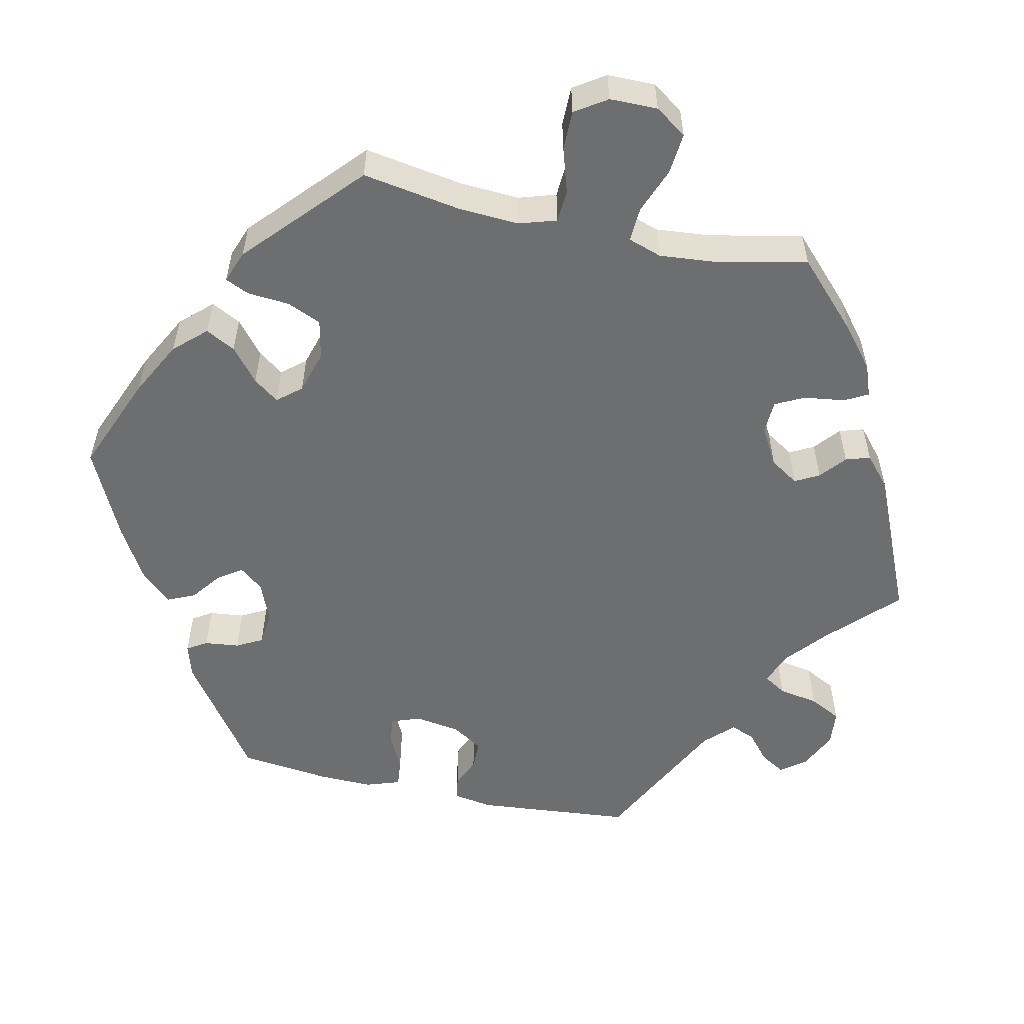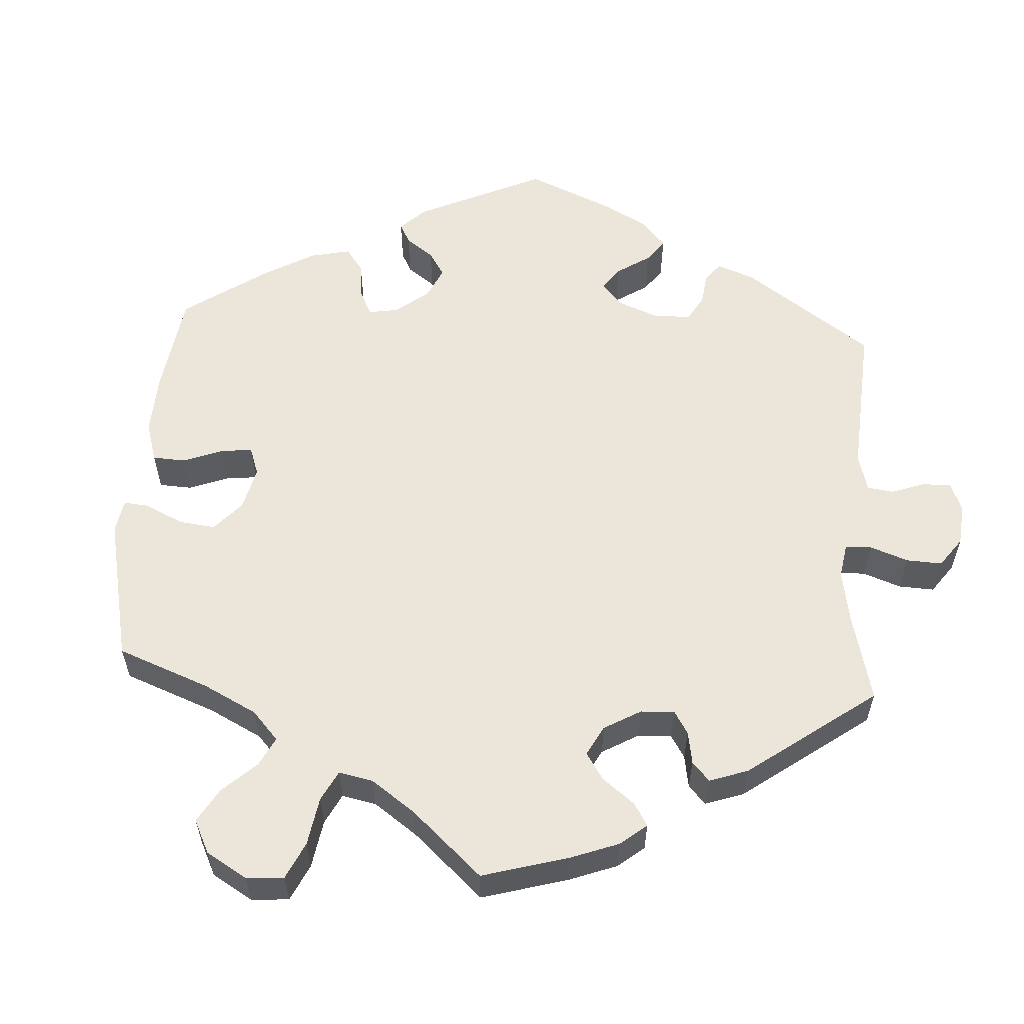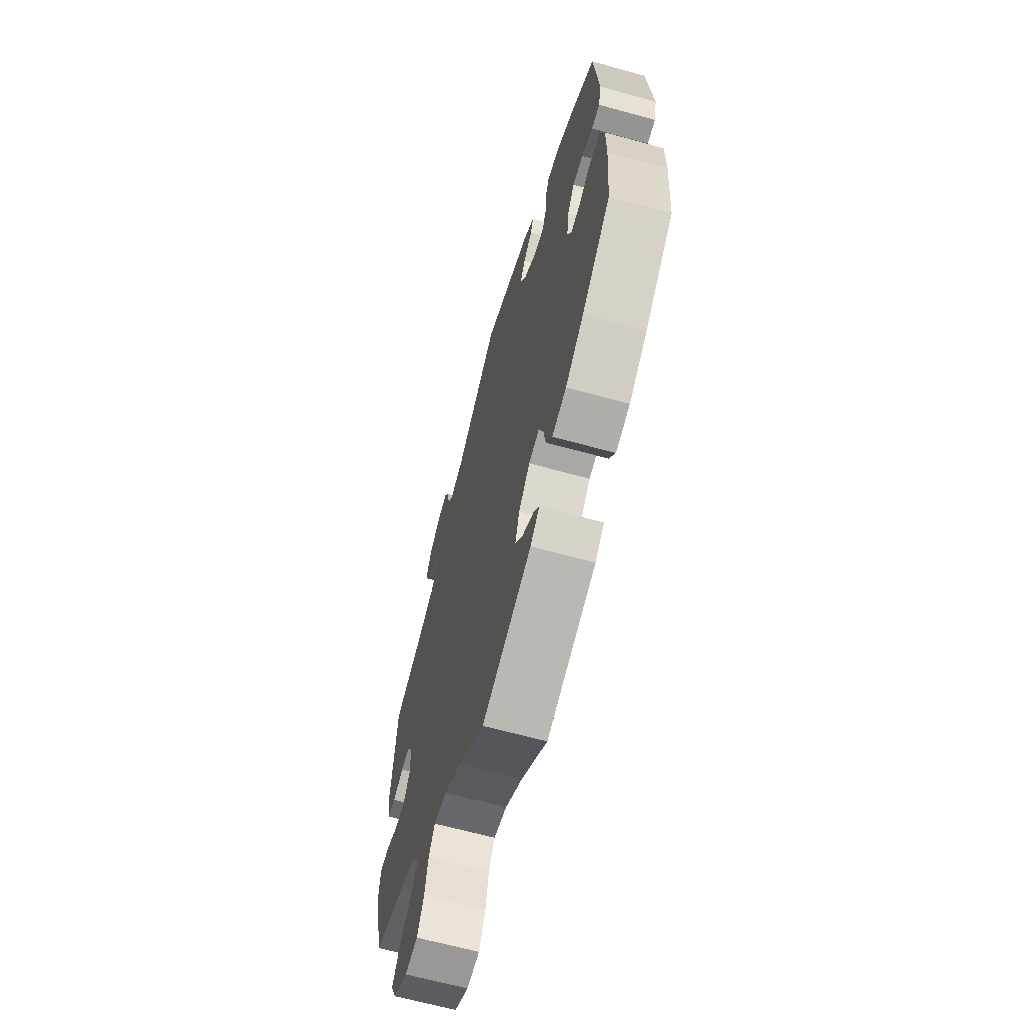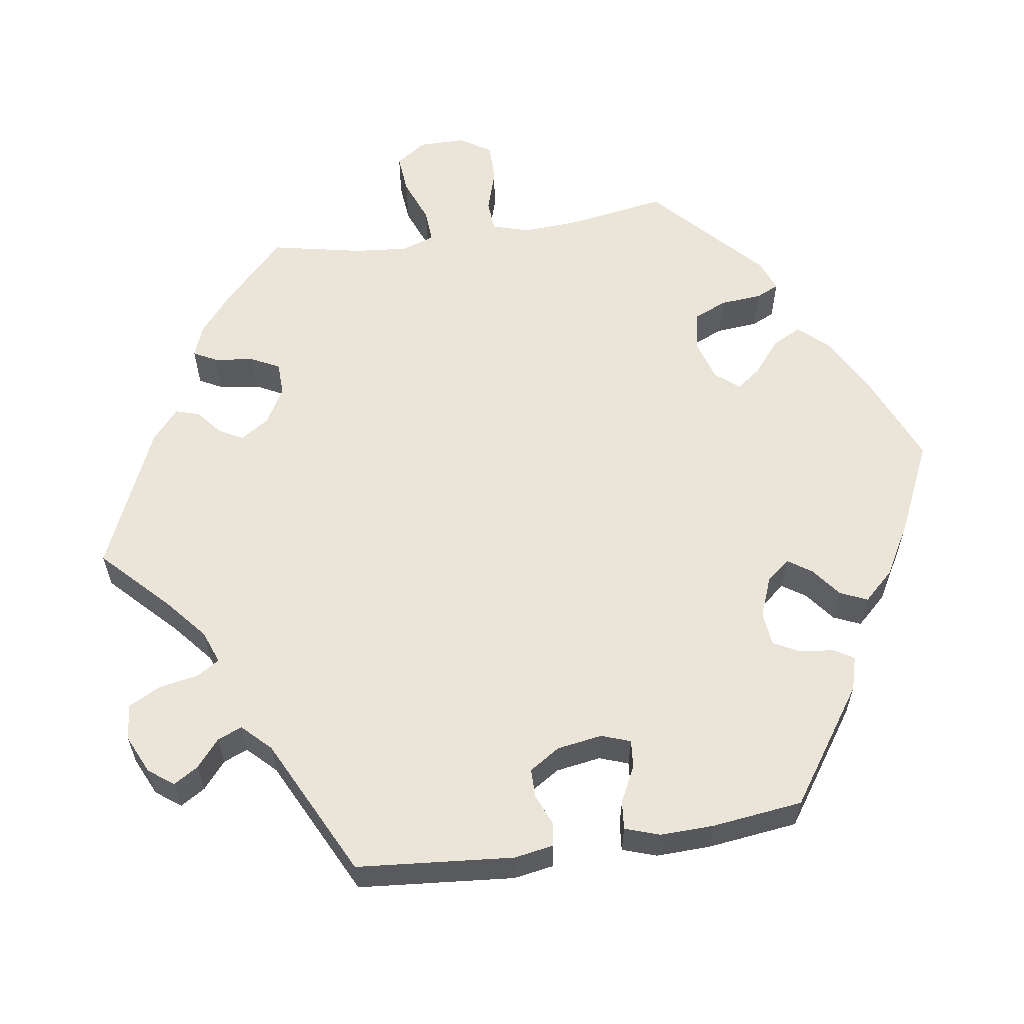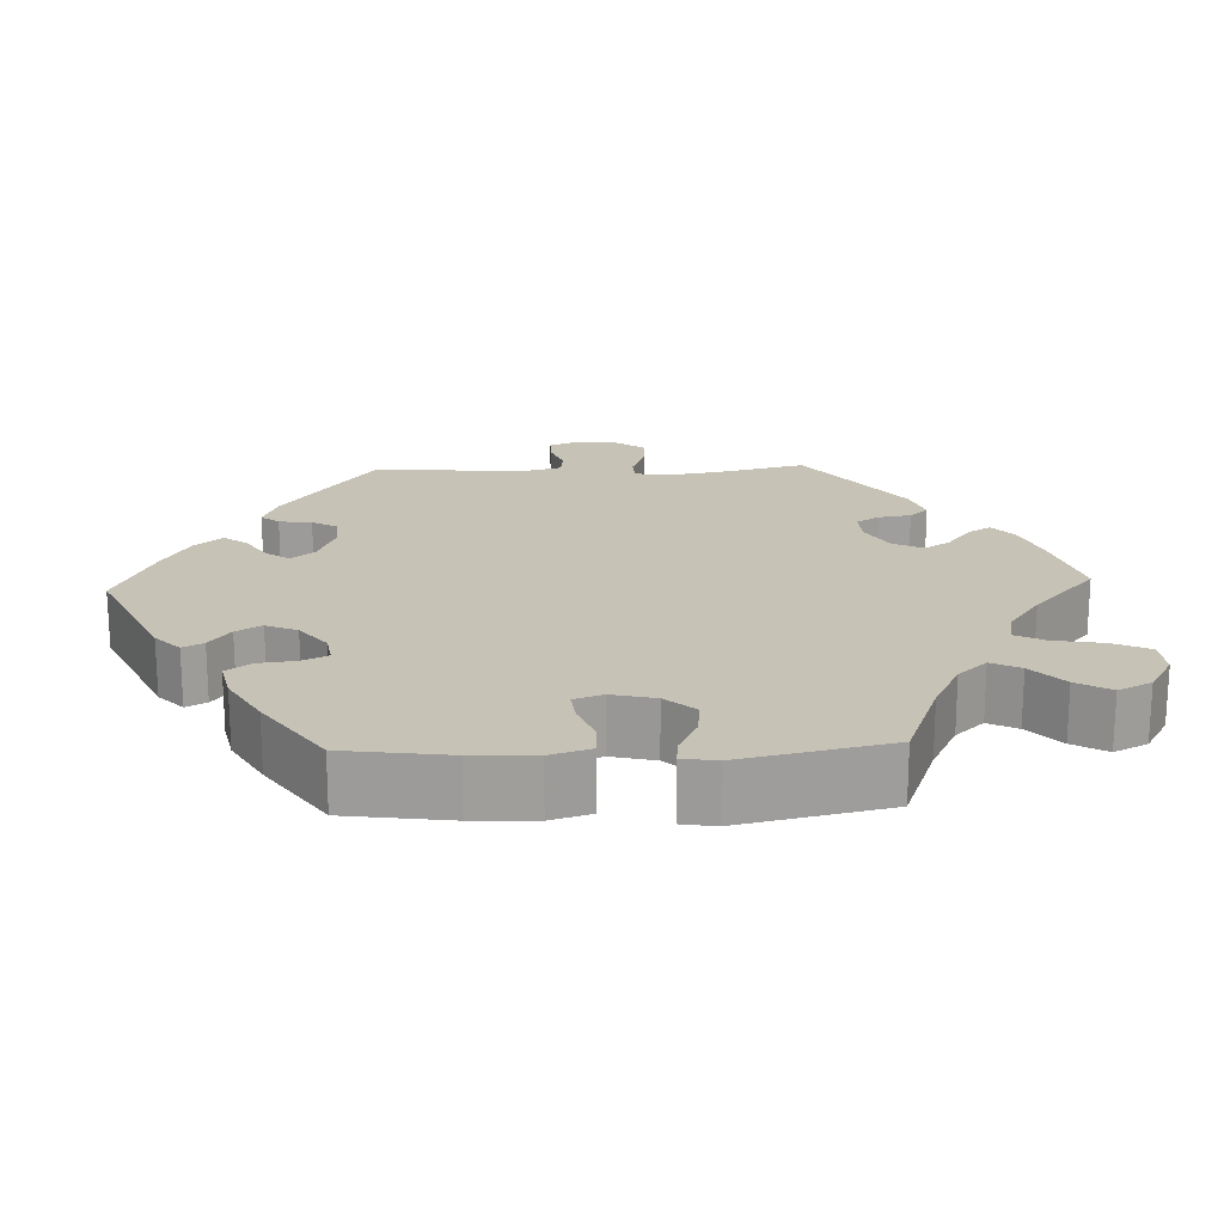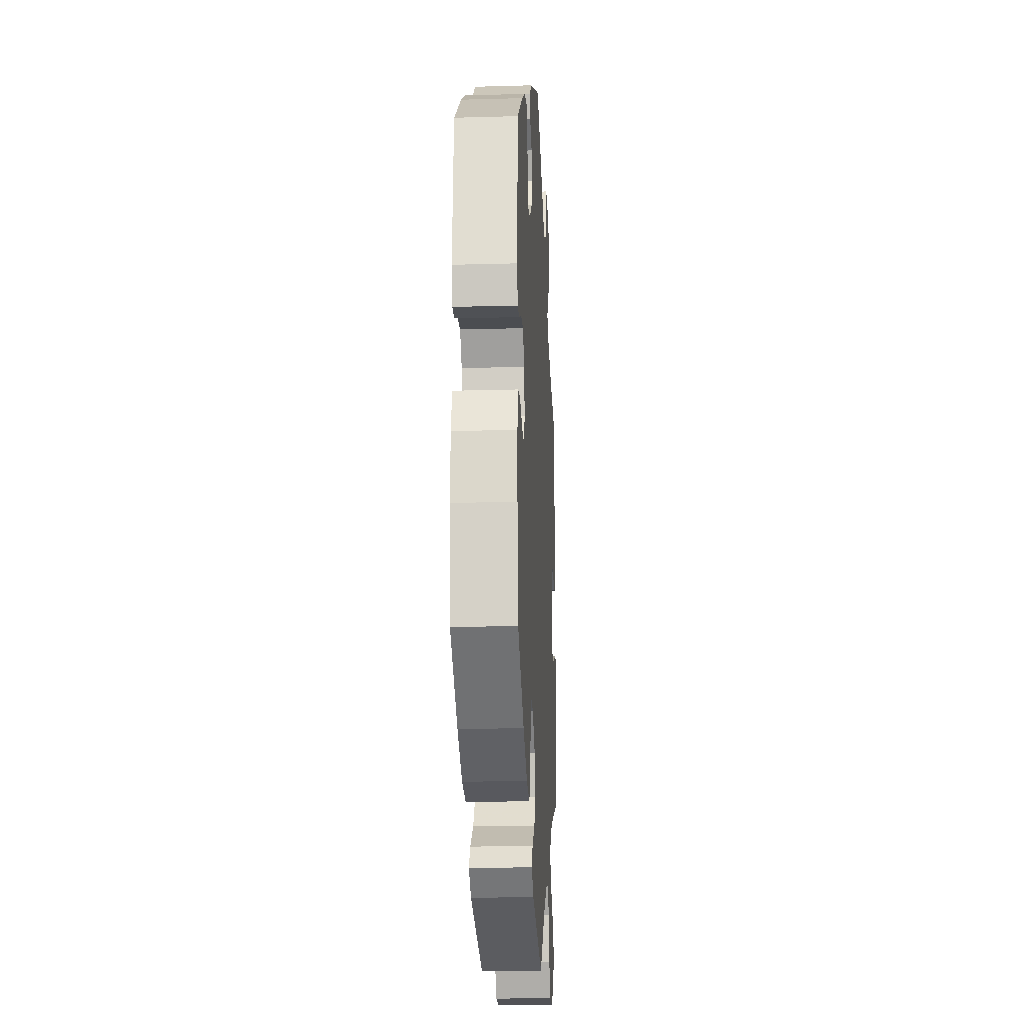
<metadata>
{"format":"obj","ext":"obj","renderer":"f3d","projection":"perspective","resolution":1024,"background":"white","views":[{"elev":-54.2,"azim":-162.4,"up":"+Y"},{"elev":57.3,"azim":-116.2,"up":"+Y"},{"elev":-65.1,"azim":74.5,"up":"+Z"},{"elev":58.9,"azim":21.2,"up":"+Y"},{"elev":19.2,"azim":147.8,"up":"+Y"},{"elev":-17.6,"azim":93.2,"up":"+Z"}]}
</metadata>
<code>
v 0.516 0.07 0.108
v 0.505 0.07 0.064
v 0.475 0.07 0.063
v 0.434 0.07 0.081
v 0.396 0.07 0.082
v 0.37 0.07 0.046
v 0.362 0.07 -0.009
v 0.376 0.07 -0.046
v 0.413 0.07 -0.043
v 0.458 0.07 -0.024
v 0.496 0.07 -0.028
v 0.512 0.07 -0.079
v 0.512 0.07 -0.158
v 0.501 0.07 -0.288
v 0.394 0.07 -0.371
v 0.326 0.07 -0.414
v 0.273 0.07 -0.426
v 0.25 0.07 -0.39
v 0.241 0.07 -0.335
v 0.225 0.07 -0.298
v 0.186 0.07 -0.305
v 0.144 0.07 -0.345
v 0.128 0.07 -0.394
v 0.156 0.07 -0.432
v 0.201 0.07 -0.463
v 0.22 0.07 -0.49
v 0.186 0.07 -0.518
v 0 0.07 -0.577
v -0.099 0.07 -0.496
v -0.163 0.07 -0.454
v -0.212 0.07 -0.443
v -0.235 0.07 -0.478
v -0.248 0.07 -0.536
v -0.273 0.07 -0.58
v -0.321 0.07 -0.583
v -0.374 0.07 -0.553
v -0.395 0.07 -0.509
v -0.365 0.07 -0.466
v -0.316 0.07 -0.426
v -0.292 0.07 -0.389
v -0.322 0.07 -0.355
v -0.385 0.07 -0.326
v -0.501 0.07 -0.288
v -0.529 0.07 -0.176
v -0.54 0.07 -0.11
v -0.533 0.07 -0.067
v -0.499 0.07 -0.068
v -0.45 0.07 -0.088
v -0.409 0.07 -0.09
v -0.386 0.07 -0.053
v -0.386 0.07 0.002
v -0.406 0.07 0.041
v -0.441 0.07 0.042
v -0.481 0.07 0.027
v -0.513 0.07 0.034
v -0.523 0.07 0.086
v -0.501 0.07 0.289
v -0.386 0.07 0.322
v -0.321 0.07 0.346
v -0.286 0.07 0.375
v -0.302 0.07 0.405
v -0.342 0.07 0.439
v -0.367 0.07 0.478
v -0.348 0.07 0.521
v -0.303 0.07 0.553
v -0.263 0.07 0.558
v -0.245 0.07 0.525
v -0.237 0.07 0.48
v -0.216 0.07 0.453
v -0.167 0.07 0.466
v 0 0.07 0.578
v 0.184 0.07 0.493
v 0.224 0.07 0.46
v 0.213 0.07 0.432
v 0.179 0.07 0.406
v 0.16 0.07 0.373
v 0.182 0.07 0.331
v 0.228 0.07 0.294
v 0.267 0.07 0.287
v 0.282 0.07 0.32
v 0.285 0.07 0.372
v 0.3 0.07 0.406
v 0.346 0.07 0.397
v 0.405 0.07 0.361
v 0.5 0.07 0.29
v 0.516 0 0.108
v 0.505 0 0.064
v 0.475 0 0.063
v 0.434 0 0.081
v 0.396 0 0.082
v 0.37 0 0.046
v 0.362 0 -0.009
v 0.376 0 -0.046
v 0.413 0 -0.043
v 0.458 0 -0.024
v 0.496 0 -0.028
v 0.512 0 -0.079
v 0.512 0 -0.158
v 0.501 0 -0.288
v 0.394 0 -0.371
v 0.326 0 -0.414
v 0.273 0 -0.426
v 0.25 0 -0.39
v 0.241 0 -0.335
v 0.225 0 -0.298
v 0.186 0 -0.305
v 0.144 0 -0.345
v 0.128 0 -0.394
v 0.156 0 -0.432
v 0.201 0 -0.463
v 0.22 0 -0.49
v 0.186 0 -0.518
v 0 0 -0.577
v -0.099 0 -0.496
v -0.163 0 -0.454
v -0.212 0 -0.443
v -0.235 0 -0.478
v -0.248 0 -0.536
v -0.273 0 -0.58
v -0.321 0 -0.583
v -0.374 0 -0.553
v -0.395 0 -0.509
v -0.365 0 -0.466
v -0.316 0 -0.426
v -0.292 0 -0.389
v -0.322 0 -0.355
v -0.385 0 -0.326
v -0.501 0 -0.288
v -0.529 0 -0.176
v -0.54 0 -0.11
v -0.533 0 -0.067
v -0.499 0 -0.068
v -0.45 0 -0.088
v -0.409 0 -0.09
v -0.386 0 -0.053
v -0.386 0 0.002
v -0.406 0 0.041
v -0.441 0 0.042
v -0.481 0 0.027
v -0.513 0 0.034
v -0.523 0 0.086
v -0.501 0 0.289
v -0.386 0 0.322
v -0.321 0 0.346
v -0.286 0 0.375
v -0.302 0 0.405
v -0.342 0 0.439
v -0.367 0 0.478
v -0.348 0 0.521
v -0.303 0 0.553
v -0.263 0 0.558
v -0.245 0 0.525
v -0.237 0 0.48
v -0.216 0 0.453
v -0.167 0 0.466
v 0 0 0.578
v 0.184 0 0.493
v 0.224 0 0.46
v 0.213 0 0.432
v 0.179 0 0.406
v 0.16 0 0.373
v 0.182 0 0.331
v 0.228 0 0.294
v 0.267 0 0.287
v 0.282 0 0.32
v 0.285 0 0.372
v 0.3 0 0.406
v 0.346 0 0.397
v 0.405 0 0.361
v 0.5 0 0.29
f 80 81 82 83
f 79 80 83 84
f 72 73 74 75
f 70 71 72 75
f 69 70 75 76
f 65 66 67 68
f 65 68 69
f 64 65 69
f 61 62 63 64
f 60 61 64 69
f 55 56 57 58
f 53 54 55 58
f 52 53 58 59
f 51 52 59 60
f 45 46 47 48
f 45 48 49
f 42 43 44 45
f 41 42 45 49
f 40 41 49 50
f 36 37 38 39
f 36 39 40
f 35 36 40
f 32 33 34 35
f 31 32 35 40
f 30 31 40 50
f 26 27 28 29
f 24 25 26 29
f 23 24 29 30
f 22 23 30 50
f 16 17 18 19
f 16 19 20
f 15 16 20
f 14 15 20
f 13 14 20
f 12 13 20 21
f 9 10 11 12
f 8 9 12 21
f 1 2 3 4
f 1 4 5
f 79 84 85 1
f 60 69 76 77
f 60 77 78
f 7 8 21 22
f 6 7 22 50
f 5 6 50 51
f 51 60 78 79
f 1 5 51 79
f 168 167 166 165
f 169 168 165 164
f 160 159 158 157
f 160 157 156 155
f 161 160 155 154
f 153 152 151 150
f 154 153 150
f 154 150 149
f 149 148 147 146
f 154 149 146 145
f 143 142 141 140
f 143 140 139 138
f 144 143 138 137
f 145 144 137 136
f 133 132 131 130
f 134 133 130
f 130 129 128 127
f 134 130 127 126
f 135 134 126 125
f 124 123 122 121
f 125 124 121
f 125 121 120
f 120 119 118 117
f 125 120 117 116
f 135 125 116 115
f 114 113 112 111
f 114 111 110 109
f 115 114 109 108
f 135 115 108 107
f 104 103 102 101
f 105 104 101
f 105 101 100
f 105 100 99
f 105 99 98
f 106 105 98 97
f 97 96 95 94
f 106 97 94 93
f 89 88 87 86
f 90 89 86
f 86 170 169 164
f 162 161 154 145
f 163 162 145
f 107 106 93 92
f 135 107 92 91
f 136 135 91 90
f 164 163 145 136
f 164 136 90 86
f 1 86 87 2
f 2 87 88 3
f 3 88 89 4
f 4 89 90 5
f 5 90 91 6
f 6 91 92 7
f 7 92 93 8
f 8 93 94 9
f 9 94 95 10
f 10 95 96 11
f 11 96 97 12
f 12 97 98 13
f 13 98 99 14
f 14 99 100 15
f 15 100 101 16
f 16 101 102 17
f 17 102 103 18
f 18 103 104 19
f 19 104 105 20
f 20 105 106 21
f 21 106 107 22
f 22 107 108 23
f 23 108 109 24
f 24 109 110 25
f 25 110 111 26
f 26 111 112 27
f 27 112 113 28
f 28 113 114 29
f 29 114 115 30
f 30 115 116 31
f 31 116 117 32
f 32 117 118 33
f 33 118 119 34
f 34 119 120 35
f 35 120 121 36
f 36 121 122 37
f 37 122 123 38
f 38 123 124 39
f 39 124 125 40
f 40 125 126 41
f 41 126 127 42
f 42 127 128 43
f 43 128 129 44
f 44 129 130 45
f 45 130 131 46
f 46 131 132 47
f 47 132 133 48
f 48 133 134 49
f 49 134 135 50
f 50 135 136 51
f 51 136 137 52
f 52 137 138 53
f 53 138 139 54
f 54 139 140 55
f 55 140 141 56
f 56 141 142 57
f 57 142 143 58
f 58 143 144 59
f 59 144 145 60
f 60 145 146 61
f 61 146 147 62
f 62 147 148 63
f 63 148 149 64
f 64 149 150 65
f 65 150 151 66
f 66 151 152 67
f 67 152 153 68
f 68 153 154 69
f 69 154 155 70
f 70 155 156 71
f 71 156 157 72
f 72 157 158 73
f 73 158 159 74
f 74 159 160 75
f 75 160 161 76
f 76 161 162 77
f 77 162 163 78
f 78 163 164 79
f 79 164 165 80
f 80 165 166 81
f 81 166 167 82
f 82 167 168 83
f 83 168 169 84
f 84 169 170 85
f 85 170 86 1

</code>
